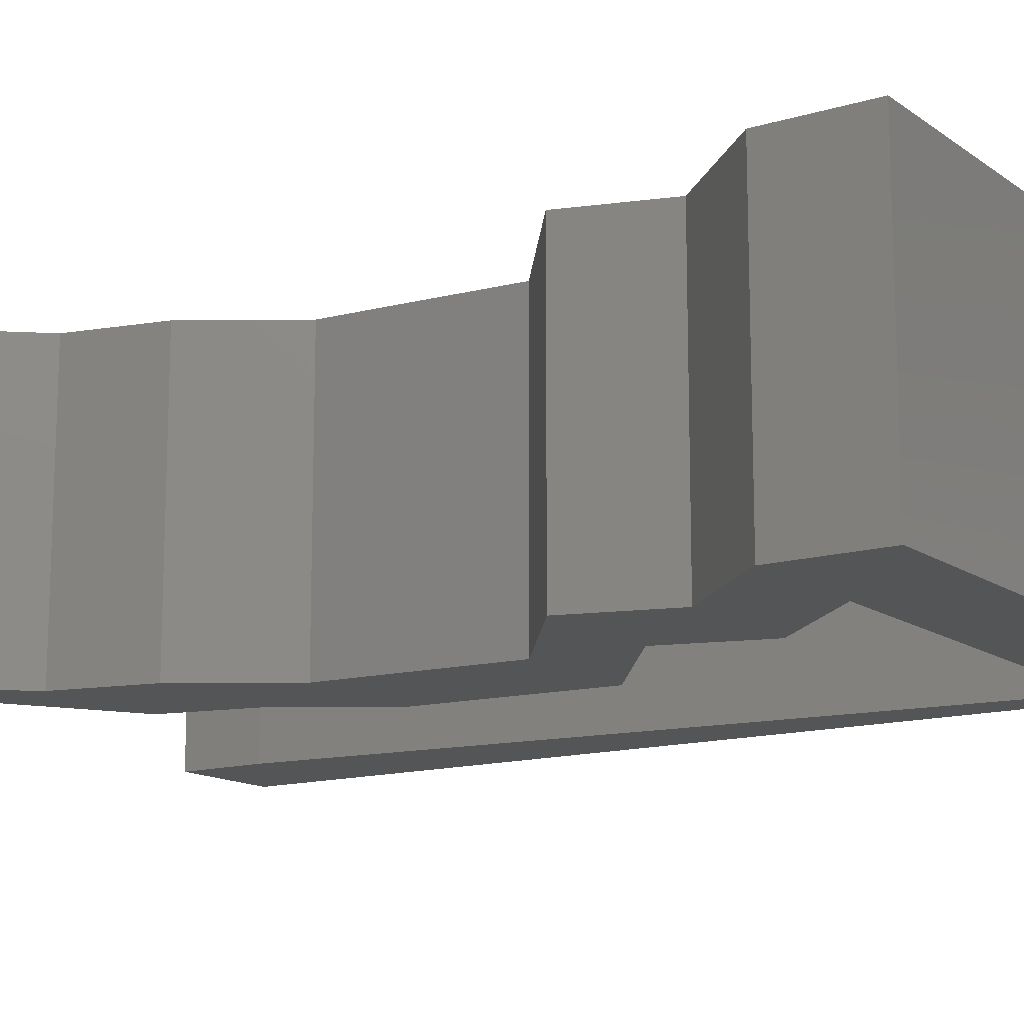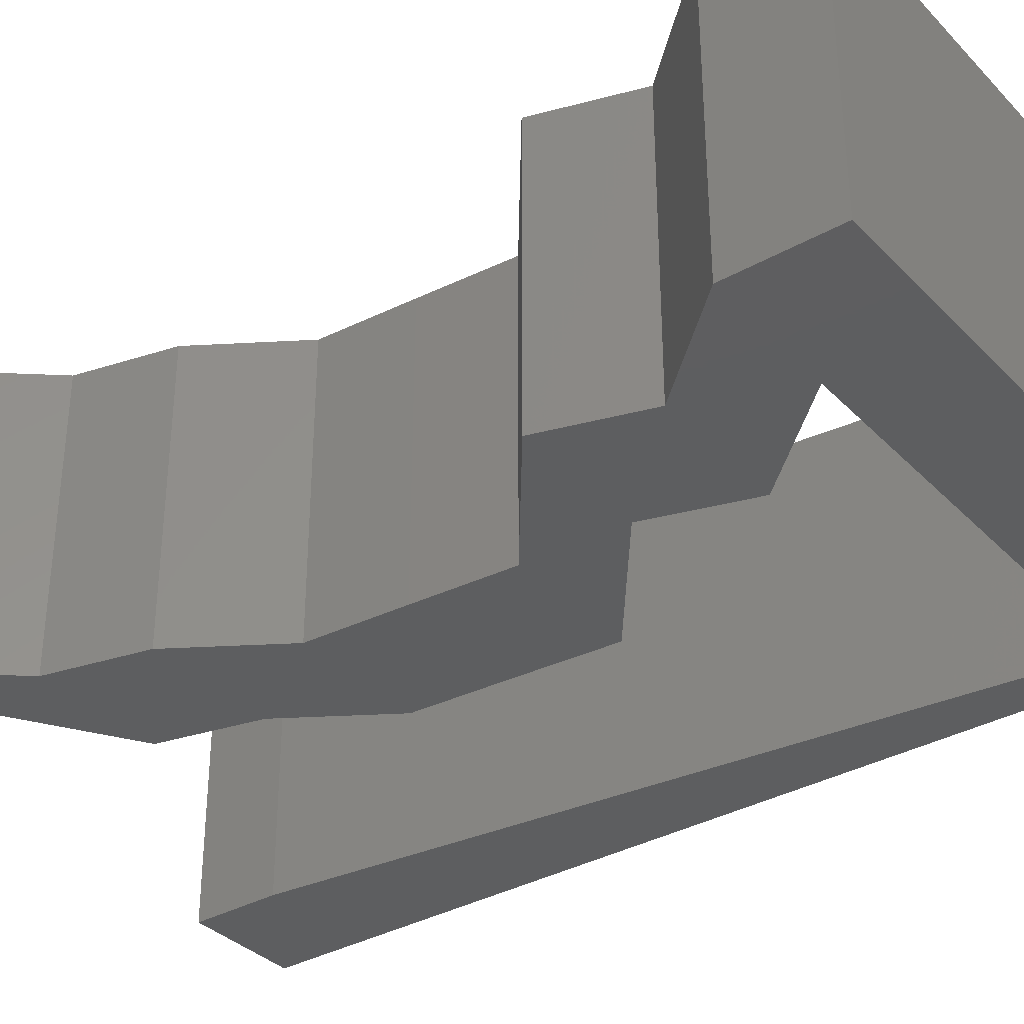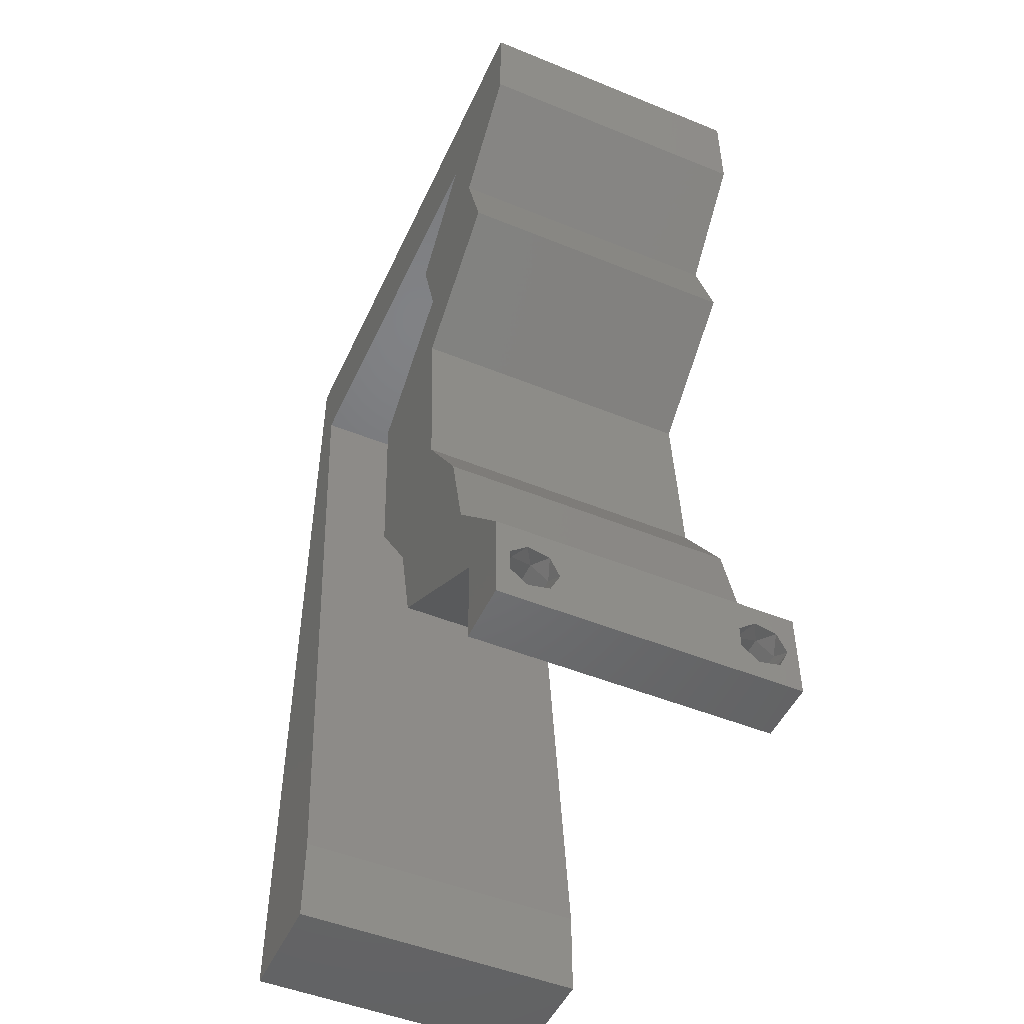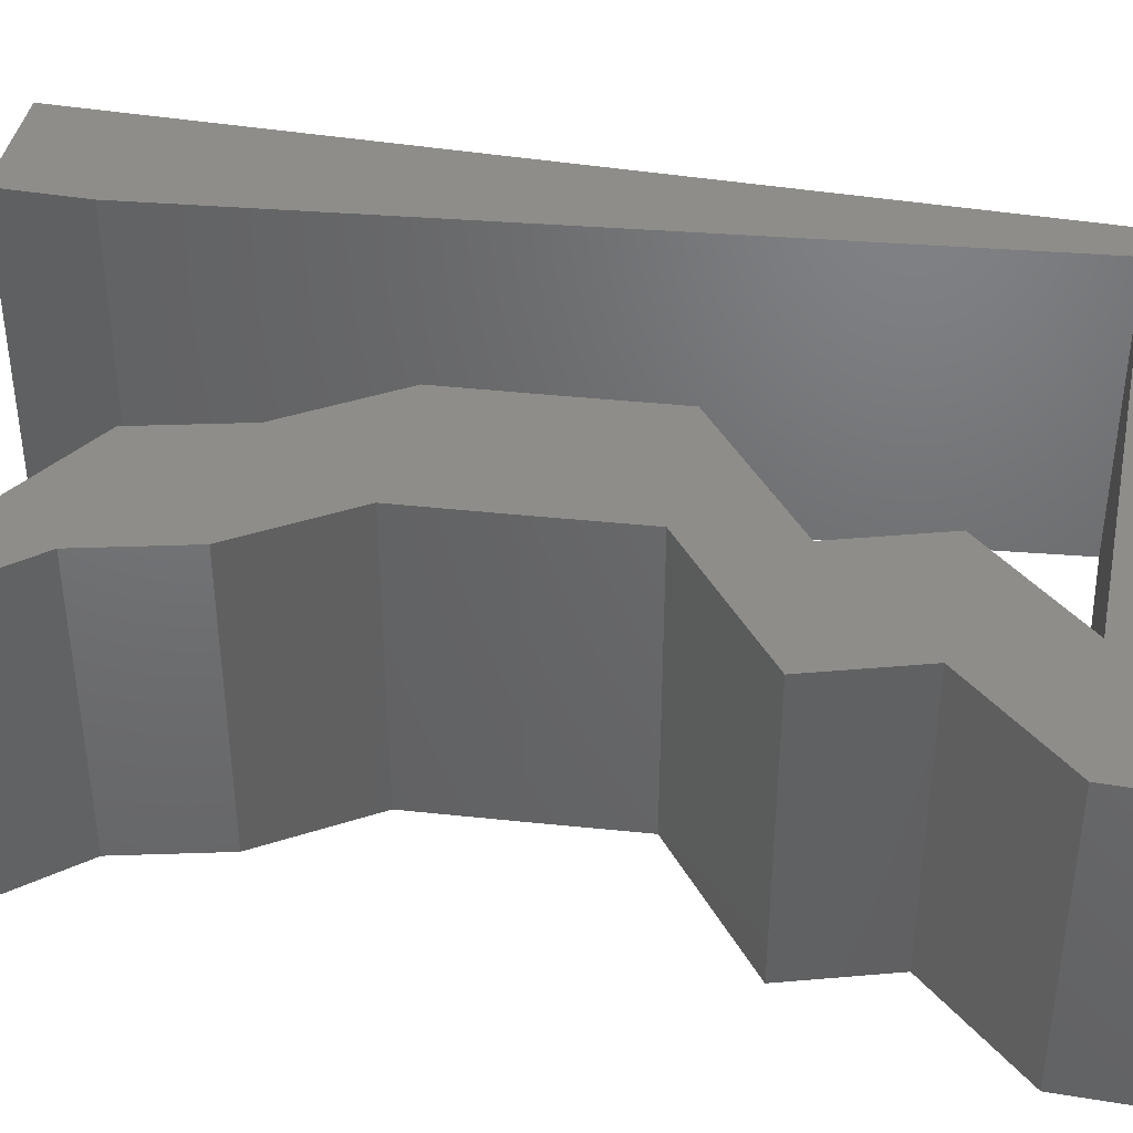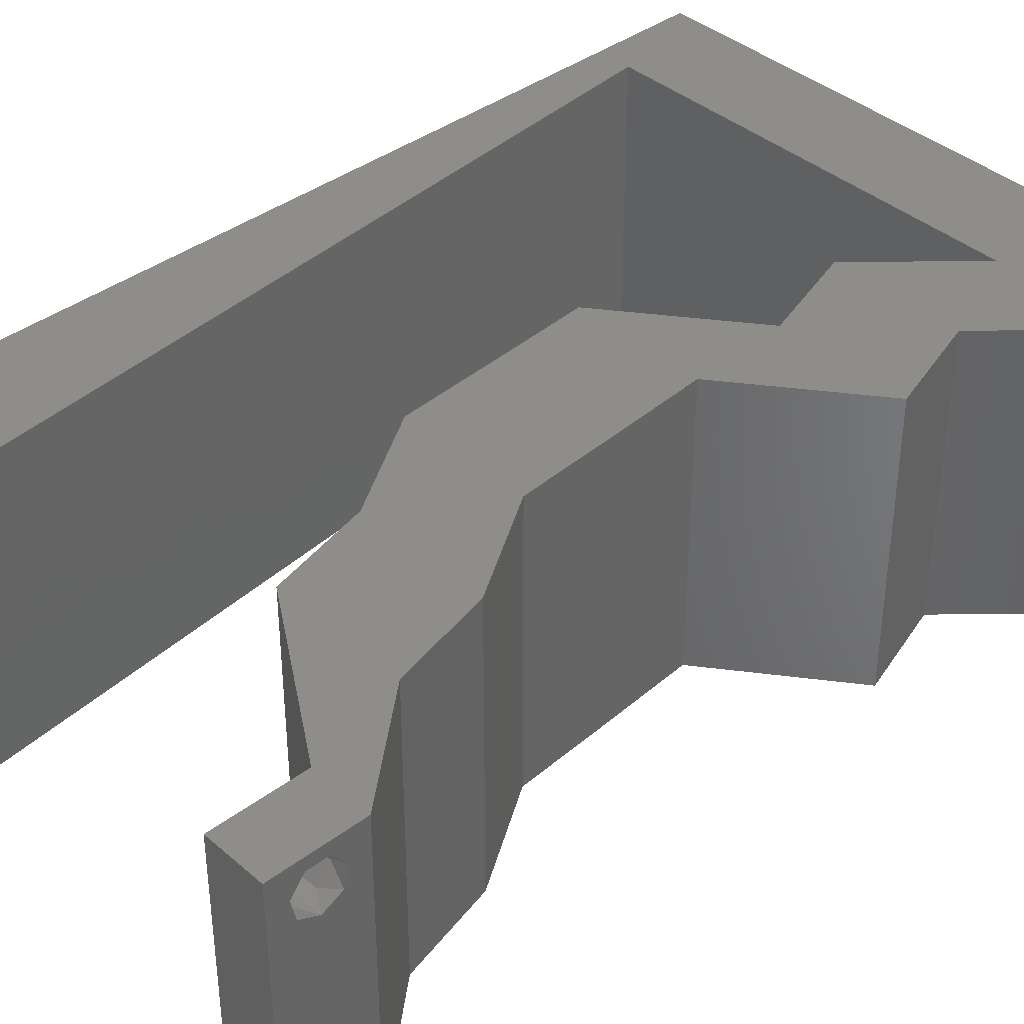
<metadata>
{"format":"stl","ext":"stl","renderer":"f3d","projection":"perspective","resolution":1024,"background":"white","views":[{"elev":-13.8,"azim":123.8,"up":"+Z"},{"elev":-34.9,"azim":127.0,"up":"+Z"},{"elev":-49.5,"azim":65.8,"up":"+Y"},{"elev":41.5,"azim":101.3,"up":"+Z"},{"elev":39.1,"azim":47.0,"up":"+Z"}]}
</metadata>
<code>
# stl→obj: 248 verts, 500 faces
v 0.04 0 0.01
v 0.04 -0.006 0.01
v 0.04 -0.002262 0.003932
v 0.04 -0.003 0.0159
v 0.04 -0.001671 0.00134
v 0.04 0 0
v 0.04 -0.001343 0.002778
v 0.04 -0.004657 0.002778
v 0.04 -0.006 0
v 0.04 -0.004329 0.00134
v 0.04 -0.003 0.0007
v 0.04 -0.004657 0.01798
v 0.04 -0.003738 0.01913
v 0.04 -0.006 0.02
v 0.04 -0.002262 0.01913
v 0.04 -0.001343 0.01798
v 0.04 0 0.02
v 0.04 -0.001671 0.01654
v 0.04 -0.004329 0.01654
v 0.04 -0.003738 0.003932
v 0.036 -0.006 0.01
v 0.036 0 0.01
v 0.036 -0.002262 0.003932
v 0.036 -0.003 0.0159
v 0.036 -0.001343 0.002778
v 0.036 0 0
v 0.036 -0.001671 0.00134
v 0.036 -0.004329 0.00134
v 0.036 -0.006 0
v 0.036 -0.004657 0.002778
v 0.036 -0.003 0.0007
v 0.036 -0.003738 0.01913
v 0.036 -0.004657 0.01798
v 0.036 -0.006 0.02
v 0.036 0 0.02
v 0.036 -0.001343 0.01798
v 0.036 -0.002262 0.01913
v 0.036 -0.004329 0.01654
v 0.036 -0.001671 0.01654
v 0.036 -0.003738 0.003932
v 0.03275 0.01324 0.02
v 0.02389 0.01324 0.02
v 0.02945 0.008608 0.02
v 0.03114 0.05297 0.02
v 0.02516 0.04635 0.02
v 0.03403 0.04635 0.02
v 0 -0.006 0.02
v 0.008 -0.006 0.02
v 0.004 -0.002587 0.02
v 0.04 0.05297 0.02
v 0.02756 0.03311 0.02
v 0.0187 0.03311 0.02
v 0.02345 0.02873 0.02
v 0.03166 0.04198 0.02
v 0.004 0.004939 0.02
v 0 0 0.02
v 0.008 0 0.02
v 0.0255 0.006622 0.02
v 0.03528 0.05649 0.02
v 0.006898 0.01059 0.02
v 0 0.012 0.02
v 0.03436 0.006622 0.02
v 0.02723 0.03973 0.02
v 0.03075 0.003311 0.02
v 0.038 -0.003 0.02
v 0.03 0.06 0.02
v 0.01918 0.02649 0.02
v 0.01962 0.01987 0.02
v 0.02379 0.02444 0.02
v 0.02849 0.01987 0.02
v 0.02804 0.02649 0.02
v 0.04 0.06 0.02
v 0.03609 0.03973 0.02
v 0.00249 0.05297 0.02
v 0 0.048 0.02
v 0.003592 0.04238 0.02
v 0 0.06 0.02
v 0.01 0.06 0.02
v 0.02159 0.05297 0.02
v 0.01204 0.05297 0.02
v 0 0.024 0.02
v 0.005796 0.02119 0.02
v 0 0.036 0.02
v 0.004694 0.03178 0.02
v 0.02 0.06 0.02
v 0 -0.006 0.01
v 0 -0.003 0.015
v 0 0 0.01
v 0 -0.006 0
v 0 -0.003 0.005
v 0 0 0
v 0.004 -0.006 0.015
v 0.008 -0.006 0.01
v 0.004 -0.006 0.005
v 0.008 -0.006 0
v 0 0.06 0
v 0 0.051 0.0086
v 0 0.06 0.01
v 0 0.009 0.0114
v 0 0.048 0
v 0 0.0415 0.009767
v 0 0.03 0.01
v 0 0.036 0
v 0 0.024 0
v 0 0.0185 0.01023
v 0 0.012 0
v 0 0.005337 0.005128
v 0 0.05466 0.01487
v 0.03275 0.01324 0
v 0.02945 0.008608 0
v 0.02389 0.01324 0
v 0.03114 0.05297 0
v 0.03403 0.04635 0
v 0.02516 0.04635 0
v 0.004 -0.002587 0
v 0.04 0.05297 0
v 0.01962 0.01987 0
v 0.02374 0.02416 0
v 0.02849 0.01987 0
v 0.02756 0.03311 0
v 0.02344 0.02867 0
v 0.0187 0.03311 0
v 0.03166 0.04198 0
v 0.004 0.004939 0
v 0.008 0 0
v 0.0255 0.006622 0
v 0.03528 0.05649 0
v 0.006898 0.01059 0
v 0.03436 0.006622 0
v 0.02723 0.03973 0
v 0.03075 0.003311 0
v 0.038 -0.003 0
v 0.03 0.06 0
v 0.01918 0.02649 0
v 0.02804 0.02649 0
v 0.04 0.06 0
v 0.03609 0.03973 0
v 0.00249 0.05297 0
v 0.003592 0.04238 0
v 0.01 0.06 0
v 0.02159 0.05297 0
v 0.01204 0.05297 0
v 0.005796 0.02119 0
v 0.004694 0.03178 0
v 0.02 0.06 0
v 0.008 0 0.01
v 0.008 -0.003 0.015
v 0.008 -0.003 0.005
v 0.015 0.06 0.00866
v 0.025 0.06 0.01134
v 0.006575 0.06 0.01266
v 0.03343 0.06 0.007337
v 0.04 0.06 0.01
v 0.0342 0.06 0.01422
v 0.005798 0.06 0.00578
v 0.04 0.05649 0.015
v 0.04 0.05297 0.01
v 0.04 0.05649 0.005
v 0.03701 0.04966 0.015
v 0.03403 0.04635 0.01
v 0.03701 0.04966 0.005
v 0.03506 0.04304 0.015
v 0.03609 0.03973 0.01
v 0.03506 0.04304 0.005
v 0.03183 0.03642 0.005494
v 0.03183 0.03642 0.01448
v 0.02756 0.03311 0.01
v 0.0278 0.0298 0.015
v 0.02804 0.02649 0.01
v 0.0278 0.0298 0.005
v 0.02826 0.02318 0.015
v 0.02849 0.01987 0.01
v 0.02826 0.02318 0.005
v 0.03275 0.01324 0.01
v 0.03062 0.01655 0.015
v 0.03062 0.01655 0.005
v 0.03355 0.009933 0.015
v 0.03436 0.006622 0.01
v 0.03355 0.009933 0.005
v 0.03718 0.003311 0.015
v 0.03718 0.003311 0.005
v 0.0255 0.006622 0.01
v 0.02469 0.009933 0.015
v 0.02389 0.01324 0.01
v 0.02469 0.009933 0.005
v 0.02175 0.01655 0.015
v 0.01962 0.01987 0.01
v 0.02175 0.01655 0.005
v 0.0194 0.02318 0.015
v 0.01918 0.02649 0.01
v 0.0194 0.02318 0.005
v 0.01894 0.0298 0.015
v 0.0187 0.03311 0.01
v 0.01894 0.0298 0.005
v 0.02296 0.03642 0.005494
v 0.02296 0.03642 0.01448
v 0.02723 0.03973 0.01
v 0.0262 0.04304 0.015
v 0.02516 0.04635 0.01
v 0.0262 0.04304 0.005
v 0.02815 0.04966 0.015
v 0.03114 0.05297 0.01
v 0.02815 0.04966 0.005
v 0.01681 0.05297 0.01183
v 0.00249 0.05297 0.01
v 0.009145 0.05297 0.01312
v 0.02448 0.05297 0.01312
v 0.008906 0.05297 0.006226
v 0.01681 0.05297 0.004856
v 0.02472 0.05297 0.006226
v 0.006463 0.01477 0.01031
v 0.005245 0.02649 0.0101
v 0.004027 0.0382 0.01031
v 0.007234 0.00736 0.007634
v 0.003255 0.04561 0.007634
v 0.003134 0.04679 0.01399
v 0.007356 0.006189 0.01399
v 0.0375 -0.003738 0.01607
v 0.03727 -0.002262 0.01607
v 0.03874 -0.002242 0.01608
v 0.03888 -0.003738 0.01607
v 0.03873 -0.001343 0.01722
v 0.03725 -0.001343 0.01722
v 0.03727 -0.003 0.0193
v 0.03875 -0.003 0.0193
v 0.03802 -0.004336 0.01865
v 0.03802 -0.001678 0.01867
v 0.03915 -0.004329 0.01866
v 0.03873 -0.004657 0.01722
v 0.03725 -0.004657 0.01722
v 0.03687 -0.001668 0.01866
v 0.03916 -0.001671 0.01866
v 0.03686 -0.004326 0.01866
v 0.03873 -0.003738 0.0008684
v 0.03727 -0.002262 0.0008684
v 0.03726 -0.003758 0.0008785
v 0.03874 -0.002242 0.0008785
v 0.03873 -0.001343 0.002022
v 0.03727 -0.001671 0.00346
v 0.03725 -0.001343 0.002022
v 0.03873 -0.003 0.0041
v 0.03725 -0.003 0.0041
v 0.03875 -0.001671 0.00346
v 0.03727 -0.004657 0.002022
v 0.03875 -0.004657 0.002022
v 0.03798 -0.004322 0.003468
v 0.03913 -0.004332 0.003456
v 0.03684 -0.004329 0.00346
f 1 2 3
f 1 4 2
f 5 6 7
f 8 9 10
f 10 9 11
f 11 6 5
f 12 13 14
f 15 16 17
f 14 15 17
f 13 15 14
f 9 6 11
f 8 2 9
f 17 18 1
f 16 18 17
f 14 2 19
f 19 12 14
f 6 1 7
f 1 18 4
f 2 4 19
f 7 1 3
f 20 2 8
f 3 2 20
f 21 22 23
f 24 22 21
f 25 26 27
f 28 29 30
f 28 31 29
f 26 31 27
f 32 33 34
f 35 36 37
f 37 34 35
f 34 33 38
f 32 34 37
f 26 29 31
f 25 22 26
f 34 38 21
f 35 22 39
f 39 36 35
f 29 21 30
f 21 38 24
f 39 22 24
f 30 21 40
f 40 21 23
f 23 22 25
f 41 42 43
f 44 45 46
f 47 48 49
f 50 44 46
f 51 52 53
f 46 45 54
f 55 56 49
f 57 55 49
f 42 58 43
f 44 50 59
f 60 61 55
f 62 41 43
f 45 63 54
f 58 64 43
f 34 14 65
f 66 44 59
f 52 67 53
f 67 68 69
f 67 69 53
f 48 57 49
f 56 47 49
f 64 62 43
f 17 35 65
f 70 71 69
f 71 51 53
f 69 71 53
f 50 72 59
f 73 46 54
f 61 56 55
f 72 66 59
f 14 17 65
f 35 34 65
f 74 75 76
f 57 60 55
f 75 74 77
f 74 78 77
f 51 73 54
f 51 63 52
f 63 51 54
f 41 70 42
f 42 70 68
f 68 70 69
f 17 62 35
f 62 64 35
f 44 66 79
f 78 74 80
f 81 61 82
f 82 61 60
f 83 81 84
f 84 81 82
f 75 83 76
f 76 83 84
f 85 78 80
f 66 85 79
f 79 85 80
f 86 87 88
f 56 87 47
f 89 90 91
f 88 90 86
f 47 87 86
f 88 87 56
f 86 90 89
f 91 90 88
f 48 92 93
f 86 92 47
f 89 94 86
f 93 94 95
f 47 92 48
f 93 92 86
f 95 94 89
f 86 94 93
f 96 97 98
f 56 99 88
f 100 97 96
f 61 99 56
f 101 102 83
f 103 102 101
f 103 101 100
f 83 102 81
f 104 102 103
f 81 105 61
f 81 102 105
f 75 101 83
f 106 105 104
f 105 102 104
f 91 107 106
f 77 108 75
f 75 97 101
f 106 99 105
f 75 108 97
f 106 107 99
f 105 99 61
f 101 97 100
f 98 108 77
f 88 107 91
f 99 107 88
f 97 108 98
f 109 110 111
f 112 113 114
f 89 115 95
f 112 116 113
f 117 118 119
f 120 121 122
f 113 123 114
f 124 115 91
f 125 115 124
f 111 110 126
f 112 127 116
f 128 124 106
f 129 110 109
f 114 123 130
f 126 110 131
f 29 132 9
f 133 127 112
f 122 121 134
f 119 118 135
f 95 115 125
f 91 115 89
f 131 110 129
f 6 132 26
f 134 118 117
f 135 121 120
f 116 127 136
f 137 123 113
f 118 121 135
f 134 121 118
f 106 124 91
f 136 127 133
f 9 132 6
f 26 132 29
f 138 139 100
f 125 124 128
f 138 100 96
f 96 140 138
f 120 123 137
f 130 120 122
f 130 123 120
f 109 111 119
f 111 117 119
f 6 26 129
f 26 131 129
f 141 133 112
f 138 140 142
f 143 106 104
f 143 128 106
f 103 144 104
f 104 144 143
f 100 139 103
f 103 139 144
f 142 140 145
f 145 133 141
f 142 145 141
f 146 147 93
f 48 147 57
f 125 148 95
f 93 148 146
f 57 147 146
f 93 147 48
f 95 148 93
f 146 148 125
f 85 149 78
f 145 150 133
f 85 150 149
f 149 150 145
f 149 151 78
f 150 152 133
f 66 150 85
f 140 149 145
f 133 152 136
f 136 152 153
f 77 151 98
f 78 151 77
f 66 154 150
f 140 155 149
f 150 154 152
f 149 155 151
f 72 154 66
f 153 154 72
f 96 155 140
f 98 155 96
f 152 154 153
f 151 155 98
f 50 156 72
f 153 156 157
f 136 158 116
f 157 158 153
f 72 156 153
f 157 156 50
f 153 158 136
f 116 158 157
f 50 159 157
f 160 159 46
f 157 161 116
f 113 161 160
f 46 159 50
f 157 159 160
f 160 161 157
f 116 161 113
f 73 162 46
f 160 162 163
f 163 164 160
f 113 164 137
f 46 162 160
f 163 162 73
f 160 164 113
f 137 164 163
f 137 165 120
f 51 166 73
f 73 166 163
f 166 165 163
f 167 166 51
f 163 165 137
f 167 165 166
f 120 165 167
f 71 168 51
f 167 168 169
f 120 170 135
f 169 170 167
f 51 168 167
f 169 168 71
f 167 170 120
f 135 170 169
f 70 171 71
f 169 171 172
f 172 173 169
f 135 173 119
f 71 171 169
f 172 171 70
f 169 173 135
f 119 173 172
f 174 175 41
f 70 175 172
f 109 176 174
f 172 176 119
f 41 175 70
f 172 175 174
f 119 176 109
f 174 176 172
f 62 177 41
f 174 177 178
f 178 179 174
f 109 179 129
f 41 177 174
f 178 177 62
f 174 179 109
f 129 179 178
f 62 180 178
f 1 180 17
f 6 181 1
f 178 181 129
f 17 180 62
f 178 180 1
f 129 181 6
f 1 181 178
f 2 14 34
f 21 2 34
f 29 9 2
f 29 2 21
f 182 22 64
f 131 22 182
f 22 35 64
f 64 58 182
f 131 26 22
f 131 182 126
f 182 183 184
f 42 183 58
f 126 185 111
f 184 185 182
f 58 183 182
f 184 183 42
f 182 185 126
f 111 185 184
f 42 186 184
f 187 186 68
f 184 188 111
f 117 188 187
f 68 186 42
f 184 186 187
f 111 188 117
f 187 188 184
f 67 189 68
f 187 189 190
f 117 191 134
f 190 191 187
f 68 189 187
f 190 189 67
f 187 191 117
f 134 191 190
f 52 192 67
f 190 192 193
f 134 194 122
f 193 194 190
f 67 192 190
f 193 192 52
f 190 194 134
f 122 194 193
f 122 195 130
f 63 196 52
f 52 196 193
f 197 196 63
f 196 195 193
f 197 195 196
f 130 195 197
f 193 195 122
f 45 198 63
f 197 198 199
f 199 200 197
f 130 200 114
f 63 198 197
f 199 198 45
f 197 200 130
f 114 200 199
f 45 201 199
f 202 201 44
f 199 203 114
f 112 203 202
f 199 201 202
f 44 201 45
f 114 203 112
f 202 203 199
f 80 204 79
f 205 206 74
f 44 207 202
f 74 206 80
f 79 207 44
f 208 209 204
f 204 209 210
f 206 208 204
f 204 210 207
f 202 210 112
f 138 208 205
f 142 208 138
f 112 210 141
f 80 206 204
f 204 207 79
f 141 209 142
f 142 209 208
f 210 209 141
f 205 208 206
f 207 210 202
f 143 211 128
f 82 212 84
f 139 213 144
f 143 212 211
f 211 212 82
f 84 212 213
f 213 212 144
f 125 214 146
f 205 215 138
f 144 212 143
f 60 211 82
f 84 213 76
f 128 214 125
f 138 215 139
f 211 214 128
f 139 215 213
f 213 216 76
f 60 217 211
f 211 217 214
f 215 216 213
f 57 217 60
f 76 216 74
f 146 217 57
f 74 216 205
f 214 217 146
f 205 216 215
f 4 24 218
f 24 4 219
f 219 4 220
f 4 218 221
f 219 222 223
f 224 225 226
f 222 227 223
f 222 219 220
f 226 225 228
f 229 218 230
f 223 227 231
f 227 222 232
f 224 226 233
f 218 229 221
f 225 224 227
f 229 230 226
f 32 37 224
f 18 16 222
f 12 19 229
f 15 13 225
f 38 33 230
f 36 39 223
f 218 38 230
f 39 24 219
f 39 219 223
f 229 226 228
f 225 227 232
f 227 224 231
f 18 222 220
f 224 37 231
f 226 230 233
f 12 229 228
f 222 16 232
f 32 224 233
f 230 33 233
f 229 19 221
f 225 13 228
f 15 225 232
f 36 223 231
f 24 38 218
f 19 4 221
f 37 36 231
f 33 32 233
f 13 12 228
f 16 15 232
f 4 18 220
f 11 31 234
f 31 11 235
f 234 31 236
f 235 11 237
f 238 239 240
f 239 241 242
f 239 238 243
f 241 239 243
f 234 244 245
f 235 238 240
f 244 246 245
f 244 234 236
f 238 235 237
f 245 246 247
f 246 244 248
f 242 241 246
f 23 25 239
f 5 7 238
f 3 20 241
f 28 30 244
f 239 25 240
f 23 239 242
f 238 7 243
f 3 241 243
f 40 23 242
f 25 27 240
f 8 10 245
f 7 3 243
f 10 11 234
f 27 31 235
f 10 234 245
f 27 235 240
f 242 246 248
f 246 241 247
f 28 244 236
f 5 238 237
f 241 20 247
f 244 30 248
f 40 242 248
f 8 245 247
f 20 8 247
f 30 40 248
f 11 5 237
f 31 28 236

</code>
